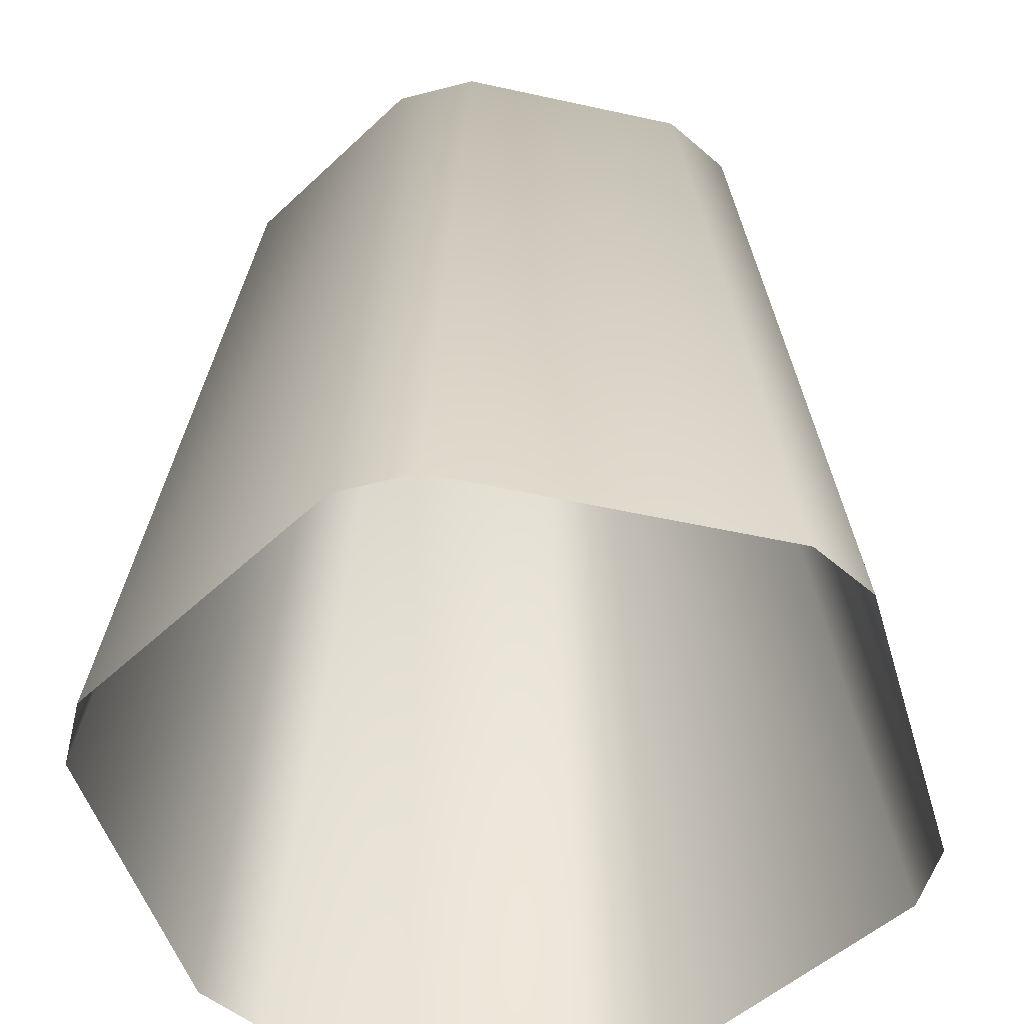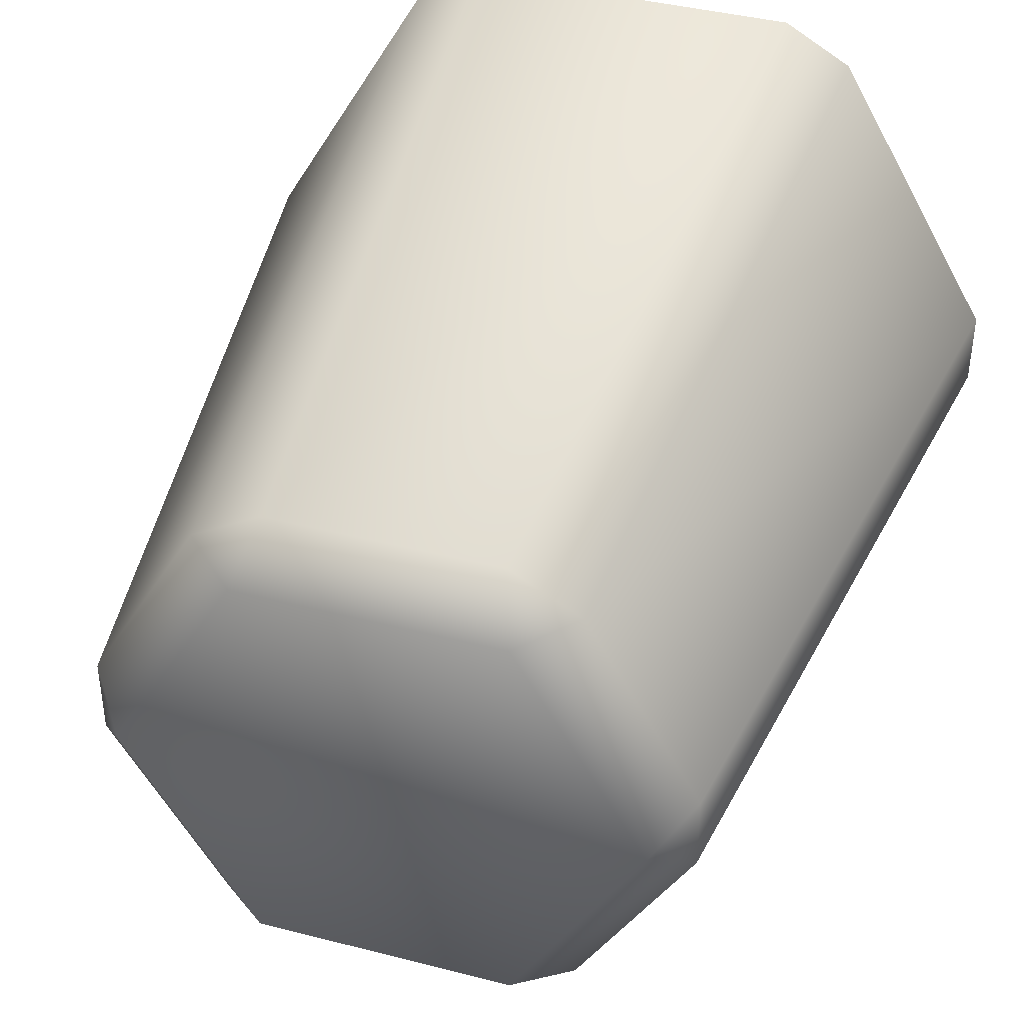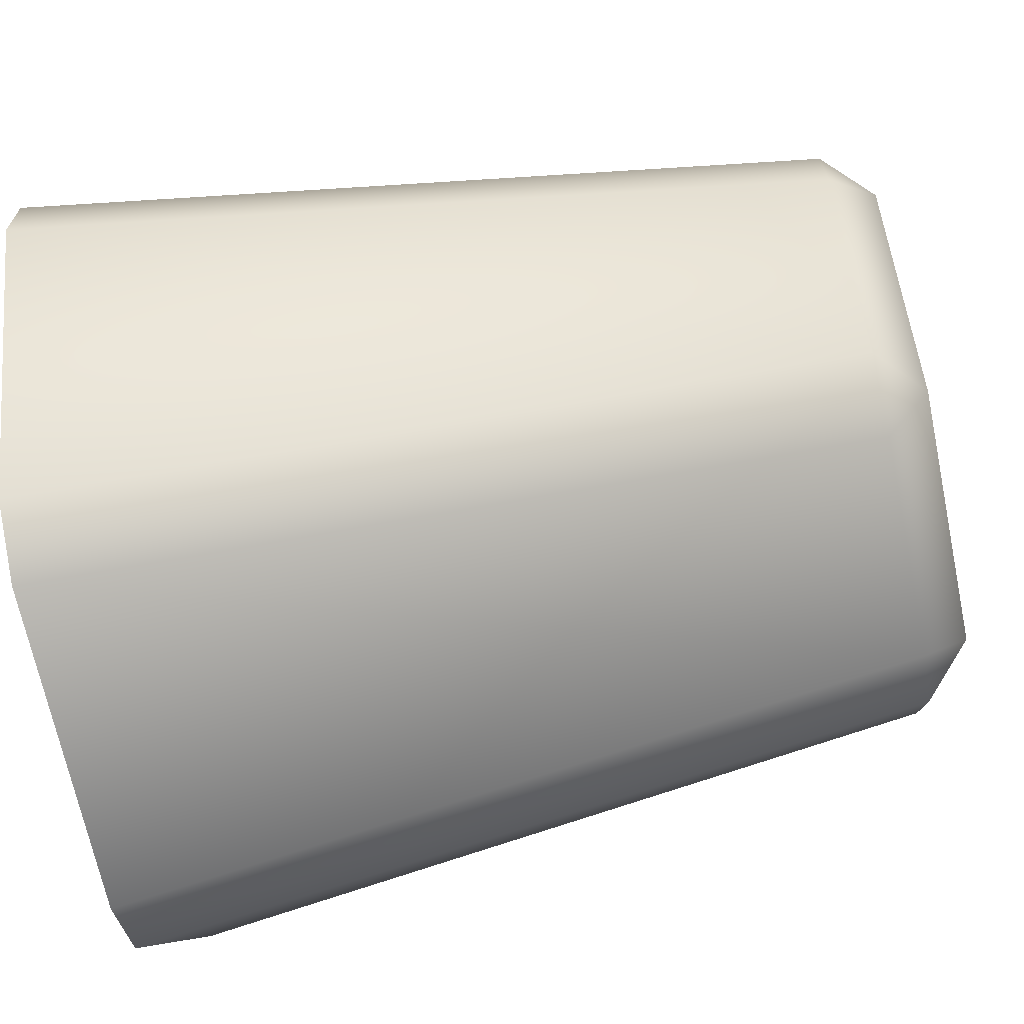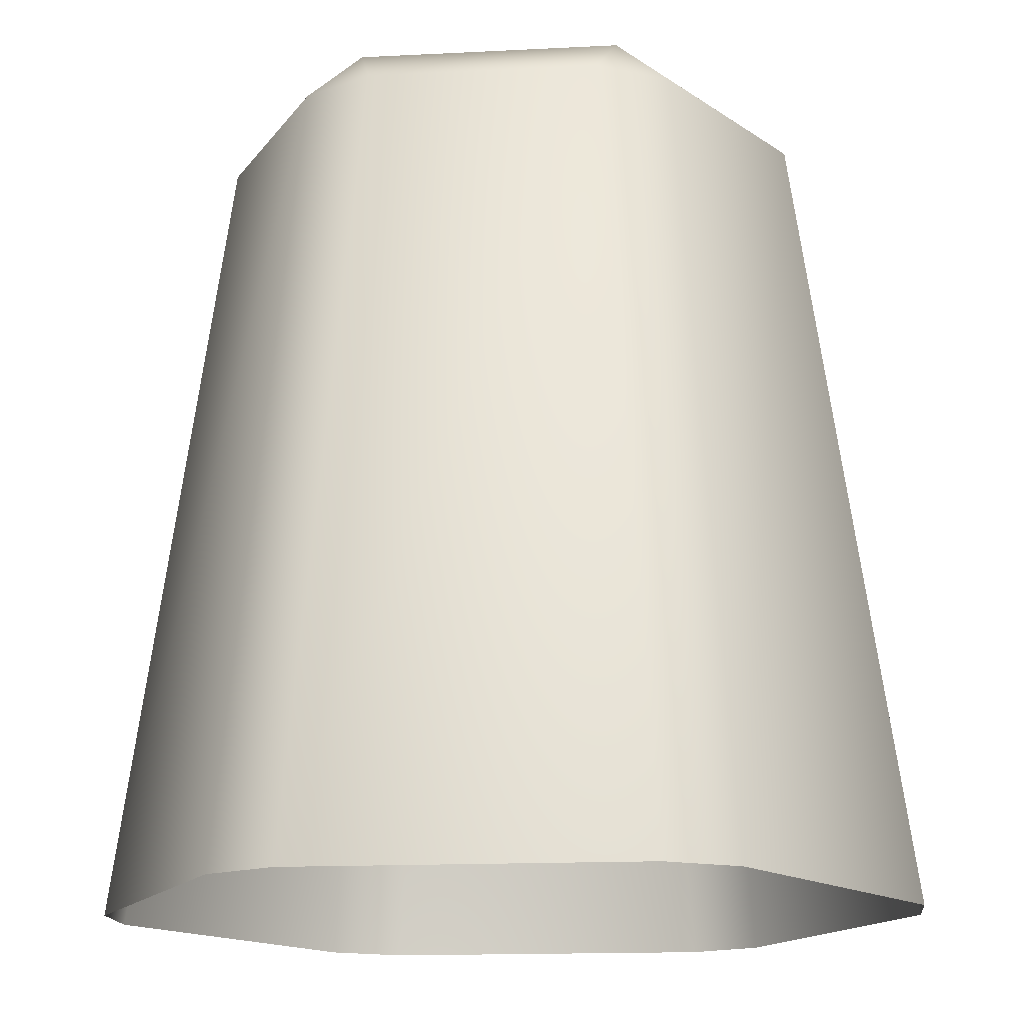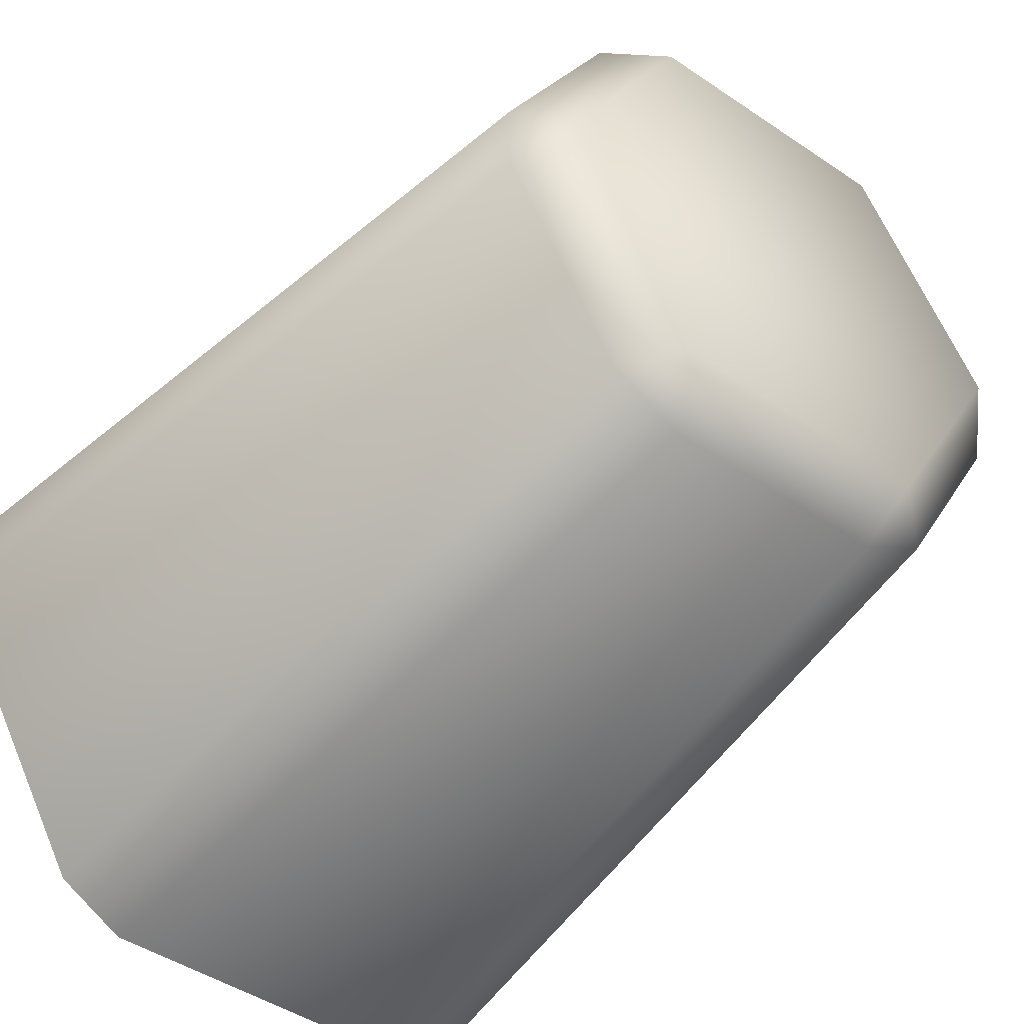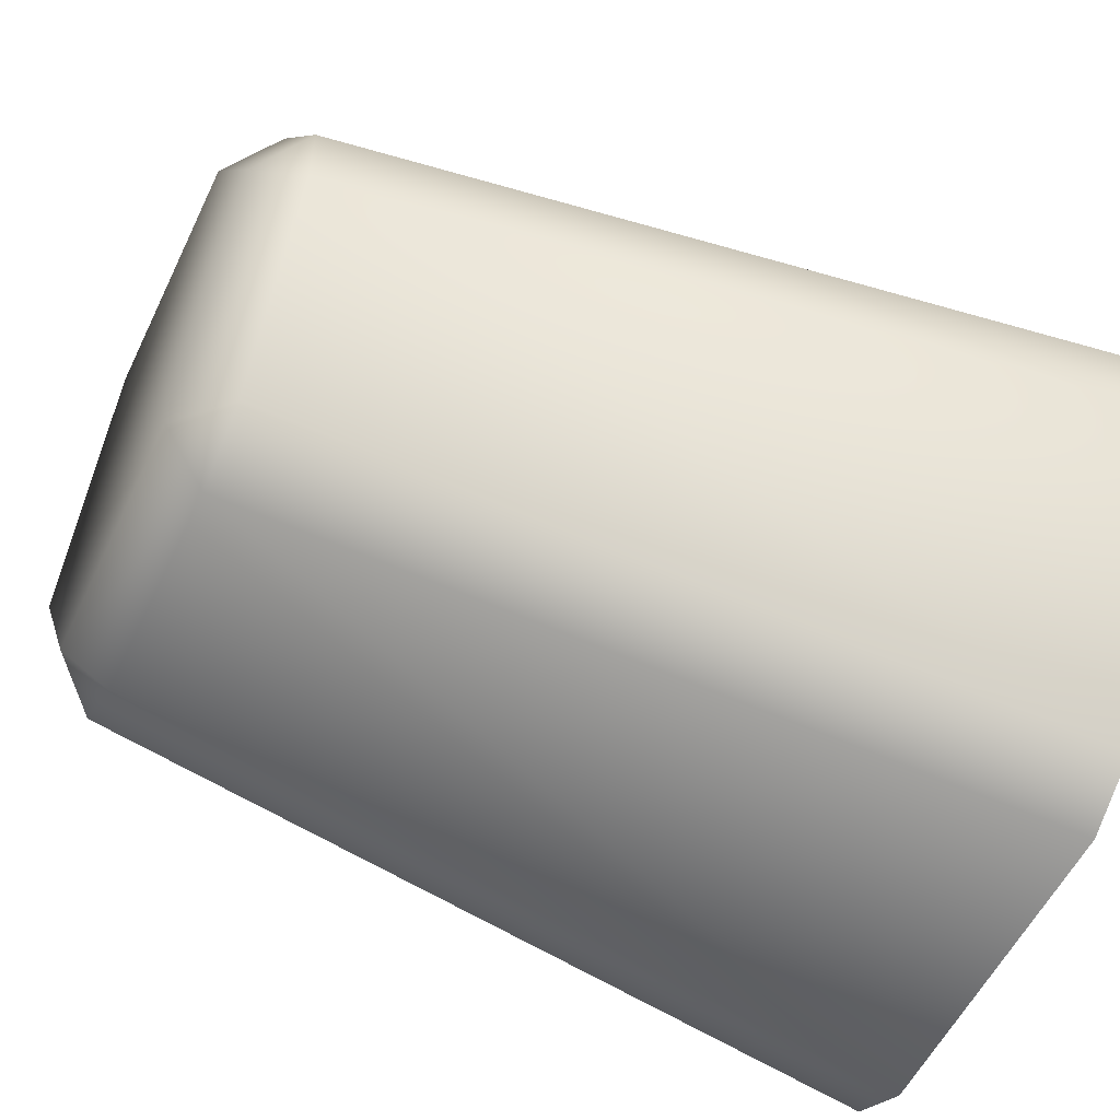
<metadata>
{"format":"obj","ext":"obj","renderer":"f3d","projection":"perspective","resolution":1024,"background":"white","views":[{"elev":-49.4,"azim":-73.8,"up":"+Z"},{"elev":40.9,"azim":17.4,"up":"+Y"},{"elev":-67.8,"azim":-78.3,"up":"+Y"},{"elev":-15.7,"azim":-173.9,"up":"+Z"},{"elev":-45.6,"azim":-38.0,"up":"+Y"},{"elev":-54.8,"azim":64.8,"up":"+Y"}]}
</metadata>
<code>
g Cylinder3971
v 4.159 0.5449 8.084
v -3.41 4.915 8.084
v 1.636 4.915 8.084
v -3.41 -3.825 8.084
v -5.934 0.5449 8.084
v 1.636 -3.825 8.084
v -3.091 5.927 7.189
v 1.316 5.927 7.189
v 7.084 1.326 -8.353
v 2.672 5.144 7.189
v 3.775 7.058 -8.353
v 4.875 1.328 7.189
v 4.875 -0.2378 7.189
v 4.159 0.5449 8.084
v 2.422 7.839 -8.353
v -3.091 5.927 7.189
v -4.197 7.839 -8.353
v 1.316 5.927 7.189
v 3.775 7.058 -8.353
v -4.446 5.144 7.189
v -3.41 4.915 8.084
v -5.549 7.058 -8.353
v -5.549 7.058 -8.353
v -6.65 1.328 7.189
v -8.859 1.326 -8.353
v -4.446 5.144 7.189
v -6.65 -0.2378 7.189
v -5.934 0.5449 8.084
v -8.859 -0.2359 -8.353
v -8.859 -0.2359 -8.353
v -4.446 -4.054 7.189
v -5.549 -5.968 -8.353
v -6.65 -0.2378 7.189
v -4.197 -6.749 -8.353
v 1.316 -4.837 7.189
v 2.422 -6.749 -8.353
v -3.091 -4.837 7.189
v -5.549 -5.968 -8.353
v -4.446 -4.054 7.189
v -3.41 -3.825 8.084
v 3.775 -5.968 -8.353
v 4.875 -0.2378 7.189
v 7.084 -0.2359 -8.353
v 2.672 -4.054 7.189
v 4.875 1.328 7.189
v 7.084 1.326 -8.353
v 1.316 5.927 7.189
v 2.672 5.144 7.189
v 1.636 4.915 8.084
v 3.775 7.058 -8.353
v 2.672 -4.054 7.189
v 1.316 -4.837 7.189
v 1.636 -3.825 8.084
v 4.159 0.5449 8.084
v 2.672 5.144 7.189
v 4.875 1.328 7.189
v 1.636 4.915 8.084
v -3.41 4.915 8.084
v -6.65 1.328 7.189
v -4.446 5.144 7.189
v -5.934 0.5449 8.084
v -5.934 0.5449 8.084
v -4.446 -4.054 7.189
v -6.65 -0.2378 7.189
v -3.41 -3.825 8.084
v 1.316 -4.837 7.189
v -3.091 -4.837 7.189
v 1.636 -3.825 8.084
v 1.636 -3.825 8.084
v 4.875 -0.2378 7.189
v 2.672 -4.054 7.189
v 4.159 0.5449 8.084
v 2.422 -6.749 -8.353
v 2.672 -4.054 7.189
v 3.775 -5.968 -8.353
v 1.316 -4.837 7.189
g Cylinder3971_0
f 3 2 1
f 2 4 1
f 5 4 2
f 1 4 6
f 2 3 7
f 8 7 3
f 11 10 9
f 12 9 10
f 14 13 12
f 17 16 15
f 18 15 16
f 15 18 19
f 16 17 20
f 21 16 20
f 22 20 17
f 25 24 23
f 26 23 24
f 24 25 27
f 28 24 27
f 29 27 25
f 32 31 30
f 33 30 31
f 36 35 34
f 37 34 35
f 34 37 38
f 39 38 37
f 40 39 37
f 43 42 41
f 44 41 42
f 42 43 45
f 46 45 43
f 49 48 47
f 48 50 47
f 53 52 51
f 56 55 54
f 57 54 55
f 60 59 58
f 61 58 59
f 64 63 62
f 65 62 63
f 67 66 65
f 68 65 66
f 71 70 69
f 72 69 70
f 75 74 73
f 76 73 74

</code>
